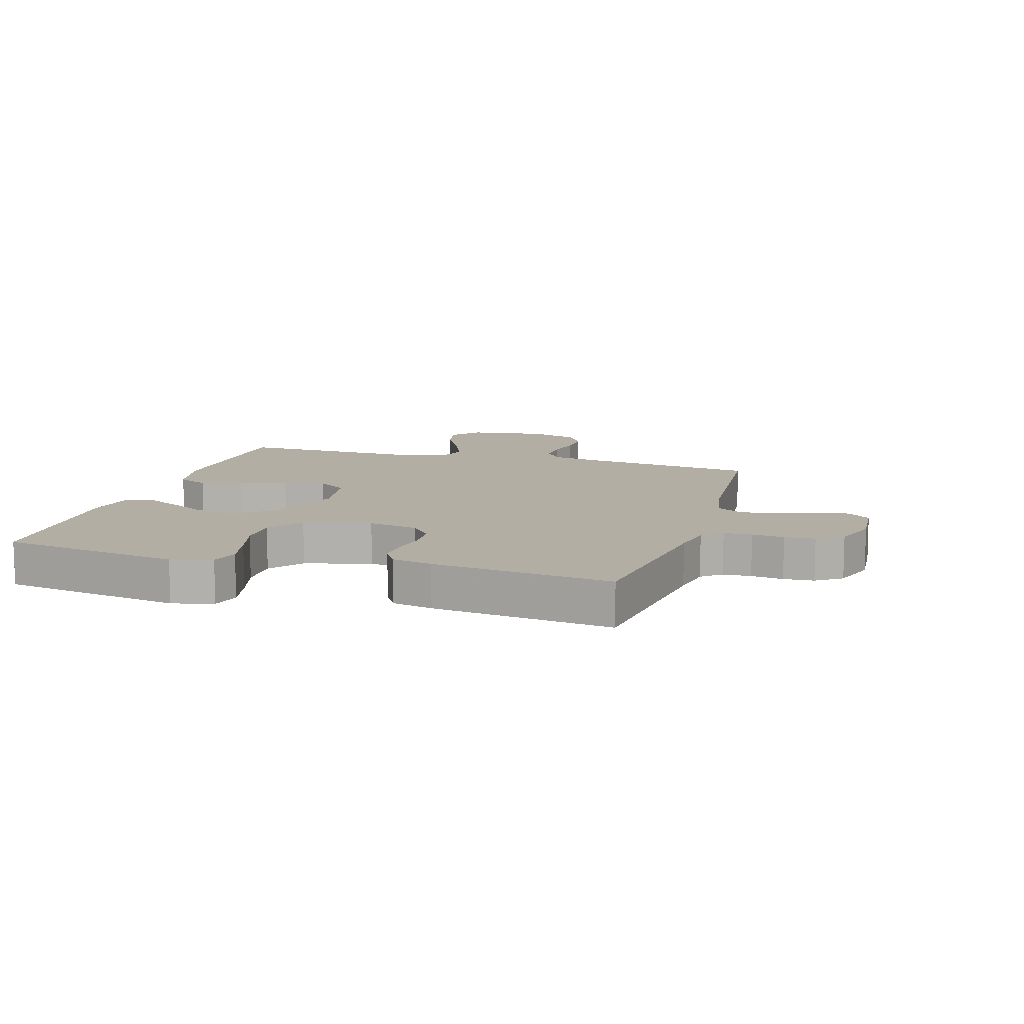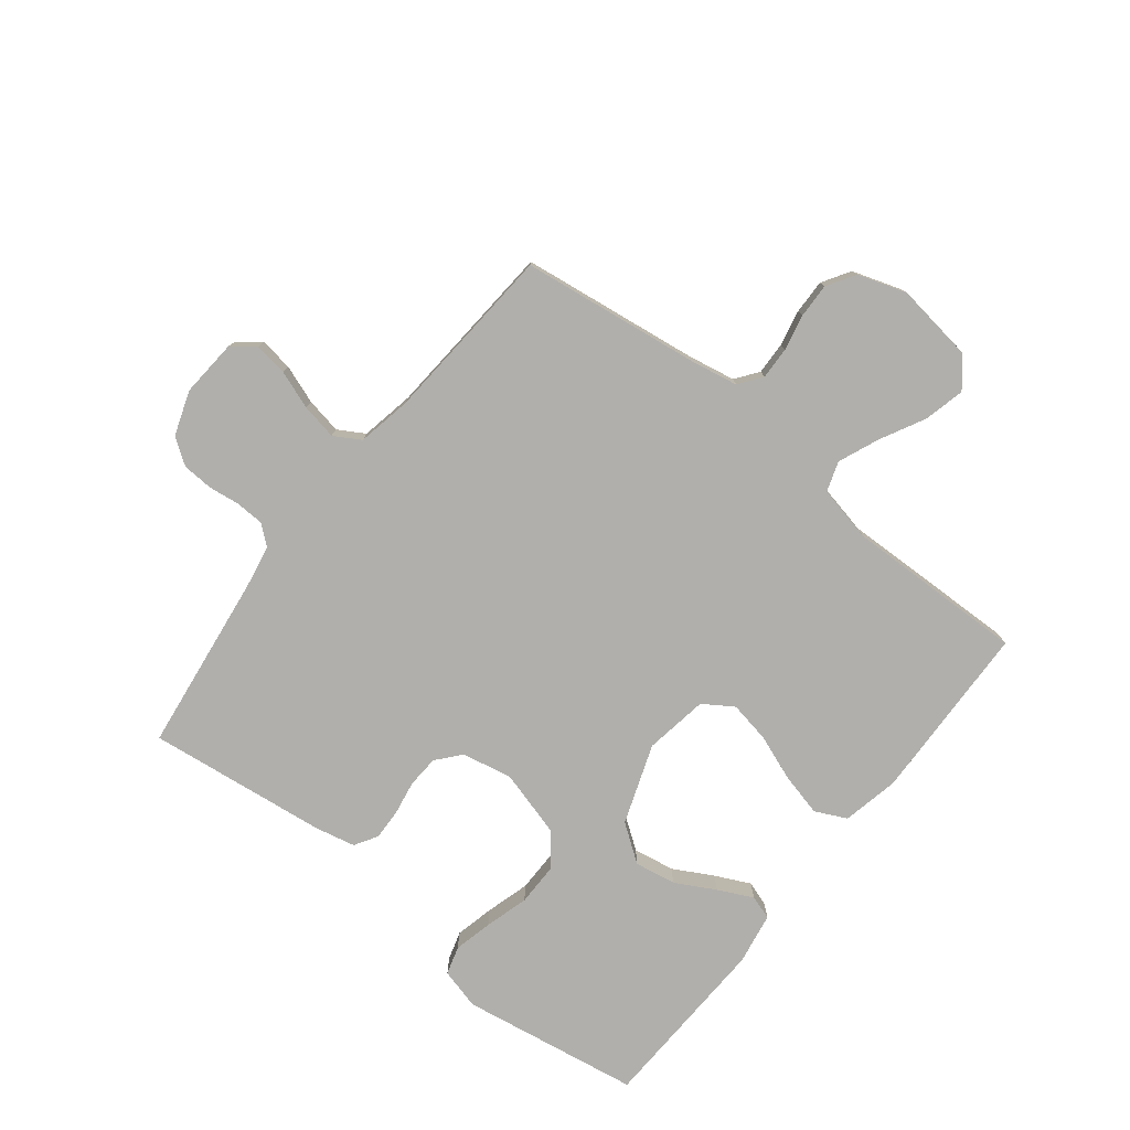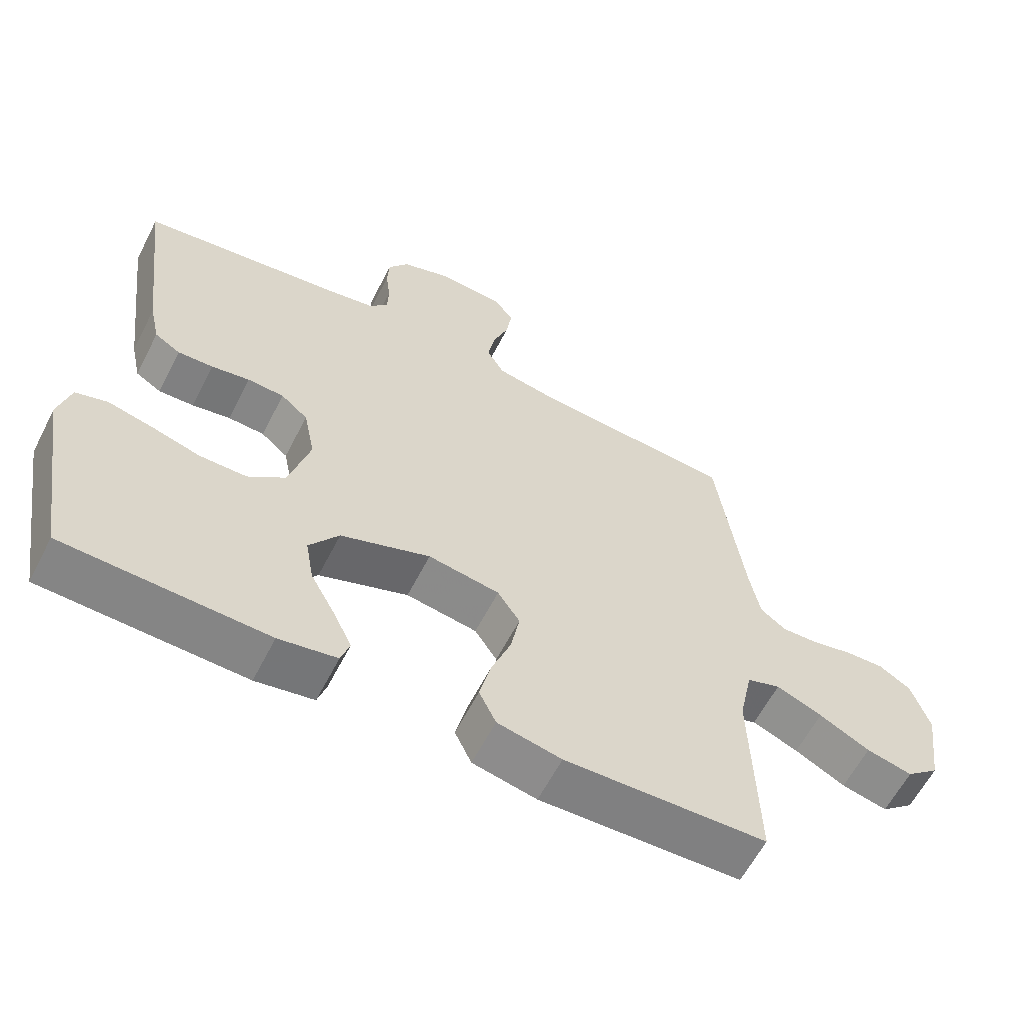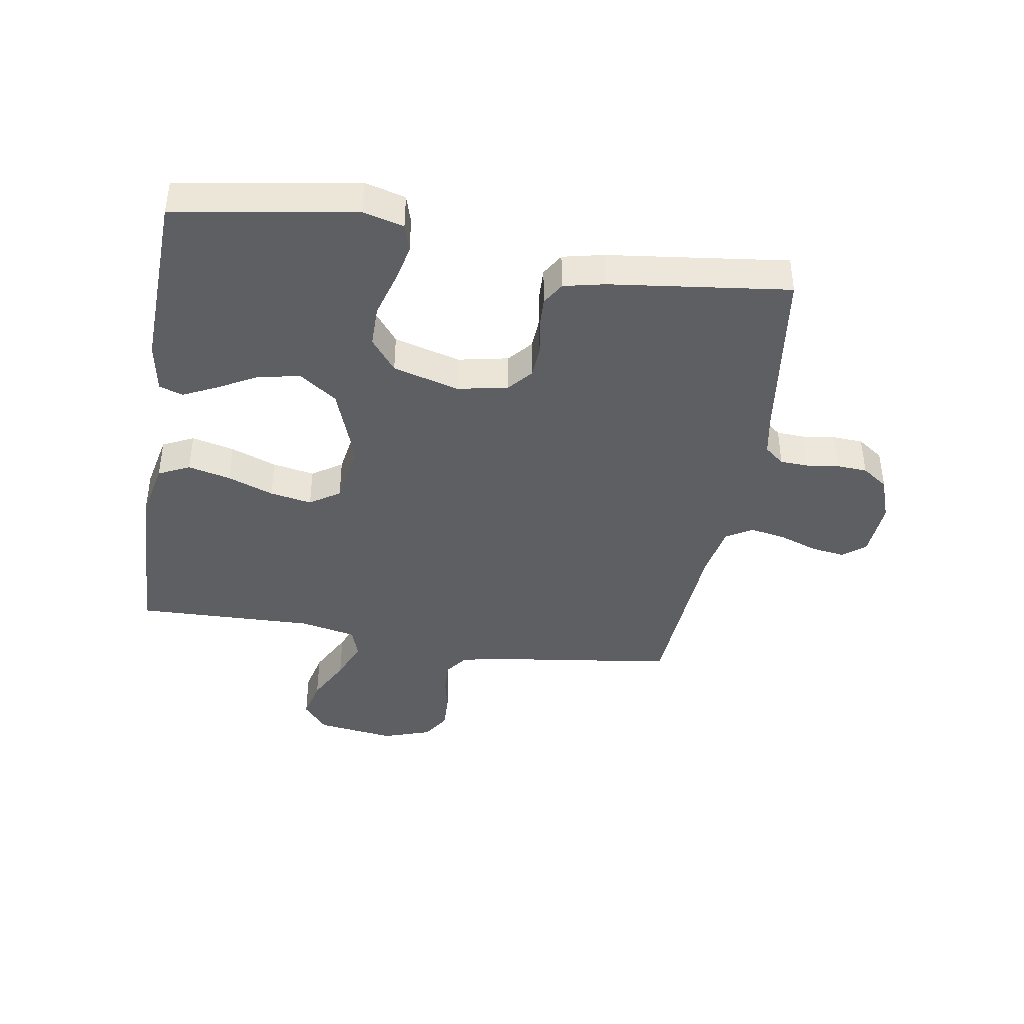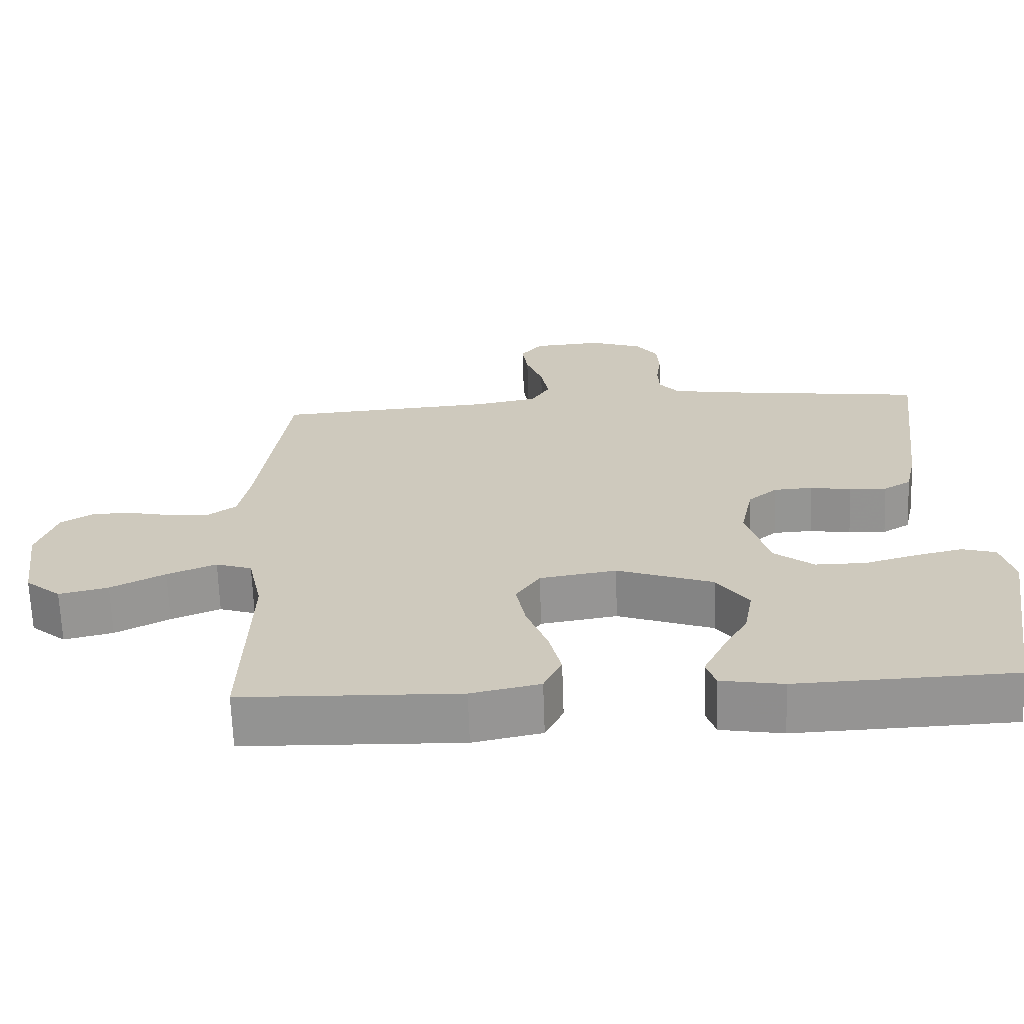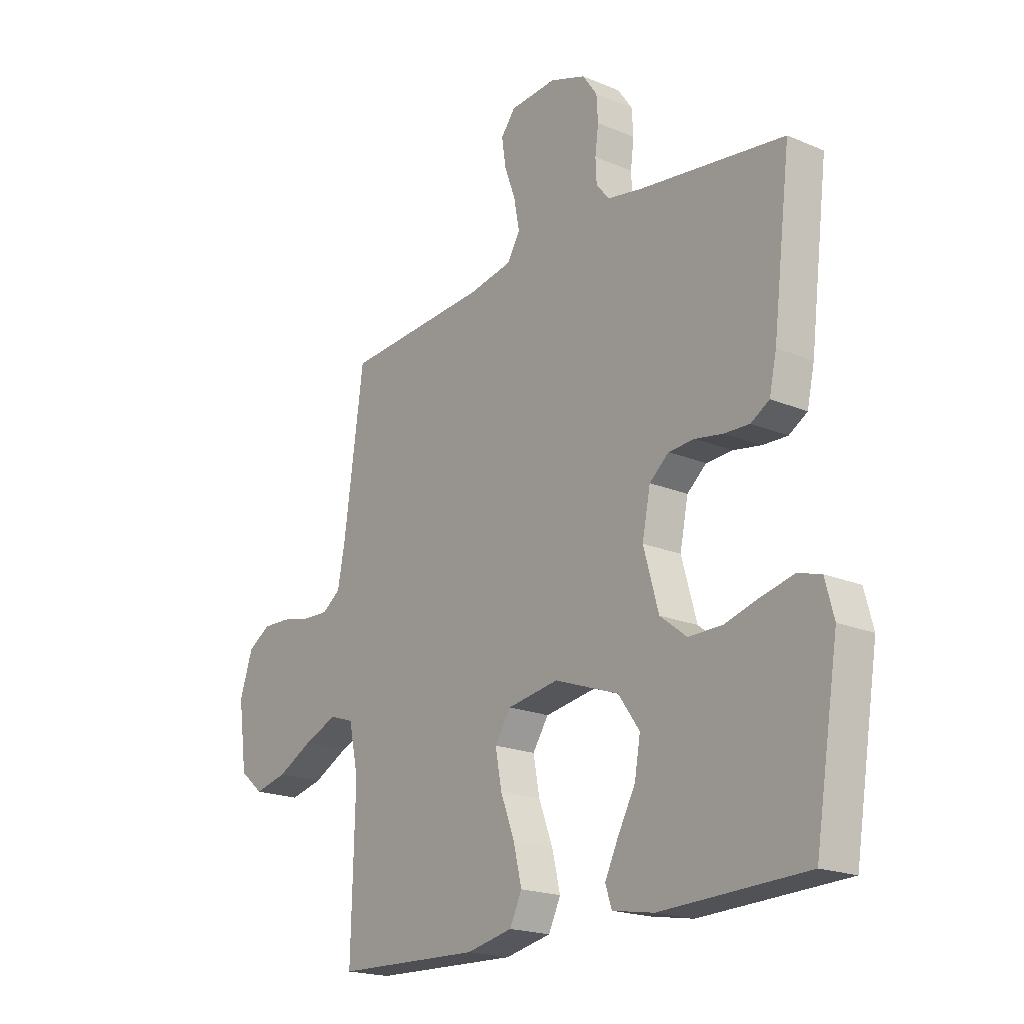
<metadata>
{"format":"obj","ext":"obj","renderer":"f3d","projection":"perspective","resolution":1024,"background":"white","views":[{"elev":11.0,"azim":-73.4,"up":"+Y"},{"elev":-78.2,"azim":51.6,"up":"+Y"},{"elev":-60.9,"azim":-27.1,"up":"+Z"},{"elev":-41.2,"azim":-99.3,"up":"+Y"},{"elev":-66.9,"azim":-178.0,"up":"+Z"},{"elev":-19.6,"azim":-128.2,"up":"+Z"}]}
</metadata>
<code>
v -0.5 0.07 -0.5
v -0.549 0.07 -0.2
v -0.531 0.07 -0.132
v -0.484 0.07 -0.118
v -0.419 0.07 -0.133
v -0.346 0.07 -0.154
v -0.276 0.07 -0.154
v -0.221 0.07 -0.111
v -0.19 0.07 0
v -0.207 0.07 0.084
v -0.247 0.07 0.118
v -0.301 0.07 0.121
v -0.358 0.07 0.111
v -0.41 0.07 0.109
v -0.448 0.07 0.132
v -0.463 0.07 0.2
v -0.5 0.07 0.5
v -0.2 0.07 0.54
v -0.129 0.07 0.553
v -0.102 0.07 0.586
v -0.1 0.07 0.633
v -0.107 0.07 0.687
v -0.104 0.07 0.738
v -0.074 0.07 0.781
v 0 0.07 0.807
v 0.096 0.07 0.8
v 0.126 0.07 0.762
v 0.118 0.07 0.706
v 0.095 0.07 0.642
v 0.084 0.07 0.582
v 0.11 0.07 0.538
v 0.2 0.07 0.521
v 0.5 0.07 0.5
v 0.541 0.07 0.2
v 0.556 0.07 0.121
v 0.594 0.07 0.093
v 0.648 0.07 0.095
v 0.708 0.07 0.108
v 0.766 0.07 0.11
v 0.813 0.07 0.081
v 0.84 0.07 0
v 0.822 0.07 -0.131
v 0.773 0.07 -0.172
v 0.705 0.07 -0.156
v 0.63 0.07 -0.117
v 0.562 0.07 -0.089
v 0.512 0.07 -0.106
v 0.492 0.07 -0.2
v 0.5 0.07 -0.5
v 0.2 0.07 -0.51
v 0.105 0.07 -0.49
v 0.08 0.07 -0.438
v 0.097 0.07 -0.367
v 0.126 0.07 -0.29
v 0.139 0.07 -0.22
v 0.106 0.07 -0.17
v 0 0.07 -0.153
v -0.133 0.07 -0.201
v -0.177 0.07 -0.263
v -0.165 0.07 -0.332
v -0.129 0.07 -0.398
v -0.101 0.07 -0.456
v -0.114 0.07 -0.496
v -0.2 0.07 -0.511
v -0.5 0 -0.5
v -0.549 0 -0.2
v -0.531 0 -0.132
v -0.484 0 -0.118
v -0.419 0 -0.133
v -0.346 0 -0.154
v -0.276 0 -0.154
v -0.221 0 -0.111
v -0.19 0 0
v -0.207 0 0.084
v -0.247 0 0.118
v -0.301 0 0.121
v -0.358 0 0.111
v -0.41 0 0.109
v -0.448 0 0.132
v -0.463 0 0.2
v -0.5 0 0.5
v -0.2 0 0.54
v -0.129 0 0.553
v -0.102 0 0.586
v -0.1 0 0.633
v -0.107 0 0.687
v -0.104 0 0.738
v -0.074 0 0.781
v 0 0 0.807
v 0.096 0 0.8
v 0.126 0 0.762
v 0.118 0 0.706
v 0.095 0 0.642
v 0.084 0 0.582
v 0.11 0 0.538
v 0.2 0 0.521
v 0.5 0 0.5
v 0.541 0 0.2
v 0.556 0 0.121
v 0.594 0 0.093
v 0.648 0 0.095
v 0.708 0 0.108
v 0.766 0 0.11
v 0.813 0 0.081
v 0.84 0 0
v 0.822 0 -0.131
v 0.773 0 -0.172
v 0.705 0 -0.156
v 0.63 0 -0.117
v 0.562 0 -0.089
v 0.512 0 -0.106
v 0.492 0 -0.2
v 0.5 0 -0.5
v 0.2 0 -0.51
v 0.105 0 -0.49
v 0.08 0 -0.438
v 0.097 0 -0.367
v 0.126 0 -0.29
v 0.139 0 -0.22
v 0.106 0 -0.17
v 0 0 -0.153
v -0.133 0 -0.201
v -0.177 0 -0.263
v -0.165 0 -0.332
v -0.129 0 -0.398
v -0.101 0 -0.456
v -0.114 0 -0.496
v -0.2 0 -0.511
f 60 61 62 63
f 60 63 64 1
f 51 52 53 54
f 51 54 55
f 48 49 50 51
f 47 48 51 55
f 46 47 55 56
f 42 43 44 45
f 42 45 46
f 41 42 46
f 37 38 39 40
f 36 37 40 41
f 32 33 34
f 31 32 34 35
f 26 27 28 29
f 26 29 30
f 25 26 30
f 24 25 30
f 21 22 23 24
f 20 21 24 30
f 19 20 30 31
f 15 16 17 18
f 12 13 14 15
f 11 12 15 18
f 10 11 18 19
f 3 4 5 6
f 1 2 3 6
f 59 60 1 6
f 58 59 6 7
f 57 58 7 8
f 56 57 8 9
f 36 41 46 56
f 35 36 56 9
f 19 31 35
f 9 10 19 35
f 127 126 125 124
f 65 128 127 124
f 118 117 116 115
f 119 118 115
f 115 114 113 112
f 119 115 112 111
f 120 119 111 110
f 109 108 107 106
f 110 109 106
f 110 106 105
f 104 103 102 101
f 105 104 101 100
f 98 97 96
f 99 98 96 95
f 93 92 91 90
f 94 93 90
f 94 90 89
f 94 89 88
f 88 87 86 85
f 94 88 85 84
f 95 94 84 83
f 82 81 80 79
f 79 78 77 76
f 82 79 76 75
f 83 82 75 74
f 70 69 68 67
f 70 67 66 65
f 70 65 124 123
f 71 70 123 122
f 72 71 122 121
f 73 72 121 120
f 120 110 105 100
f 73 120 100 99
f 99 95 83
f 99 83 74 73
f 1 65 66 2
f 2 66 67 3
f 3 67 68 4
f 4 68 69 5
f 5 69 70 6
f 6 70 71 7
f 7 71 72 8
f 8 72 73 9
f 9 73 74 10
f 10 74 75 11
f 11 75 76 12
f 12 76 77 13
f 13 77 78 14
f 14 78 79 15
f 15 79 80 16
f 16 80 81 17
f 17 81 82 18
f 18 82 83 19
f 19 83 84 20
f 20 84 85 21
f 21 85 86 22
f 22 86 87 23
f 23 87 88 24
f 24 88 89 25
f 25 89 90 26
f 26 90 91 27
f 27 91 92 28
f 28 92 93 29
f 29 93 94 30
f 30 94 95 31
f 31 95 96 32
f 32 96 97 33
f 33 97 98 34
f 34 98 99 35
f 35 99 100 36
f 36 100 101 37
f 37 101 102 38
f 38 102 103 39
f 39 103 104 40
f 40 104 105 41
f 41 105 106 42
f 42 106 107 43
f 43 107 108 44
f 44 108 109 45
f 45 109 110 46
f 46 110 111 47
f 47 111 112 48
f 48 112 113 49
f 49 113 114 50
f 50 114 115 51
f 51 115 116 52
f 52 116 117 53
f 53 117 118 54
f 54 118 119 55
f 55 119 120 56
f 56 120 121 57
f 57 121 122 58
f 58 122 123 59
f 59 123 124 60
f 60 124 125 61
f 61 125 126 62
f 62 126 127 63
f 63 127 128 64
f 64 128 65 1

</code>
